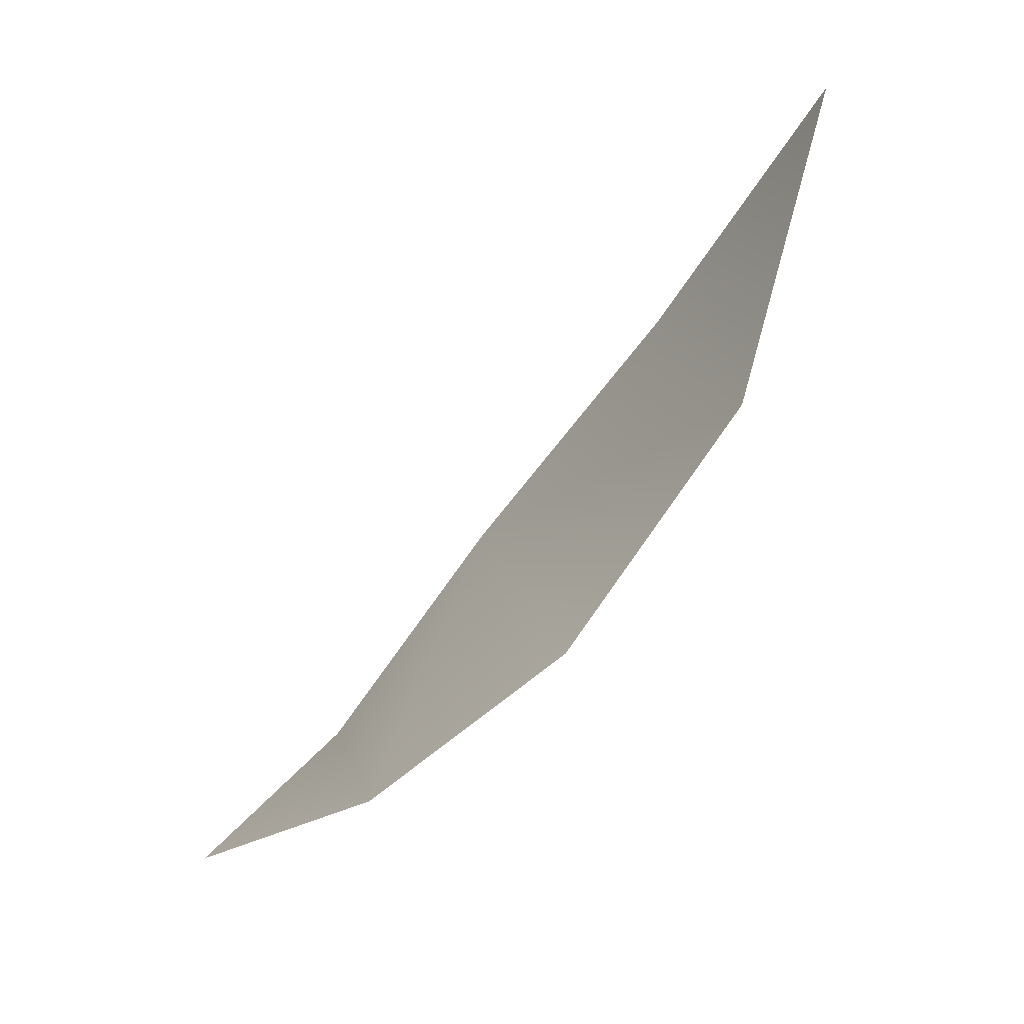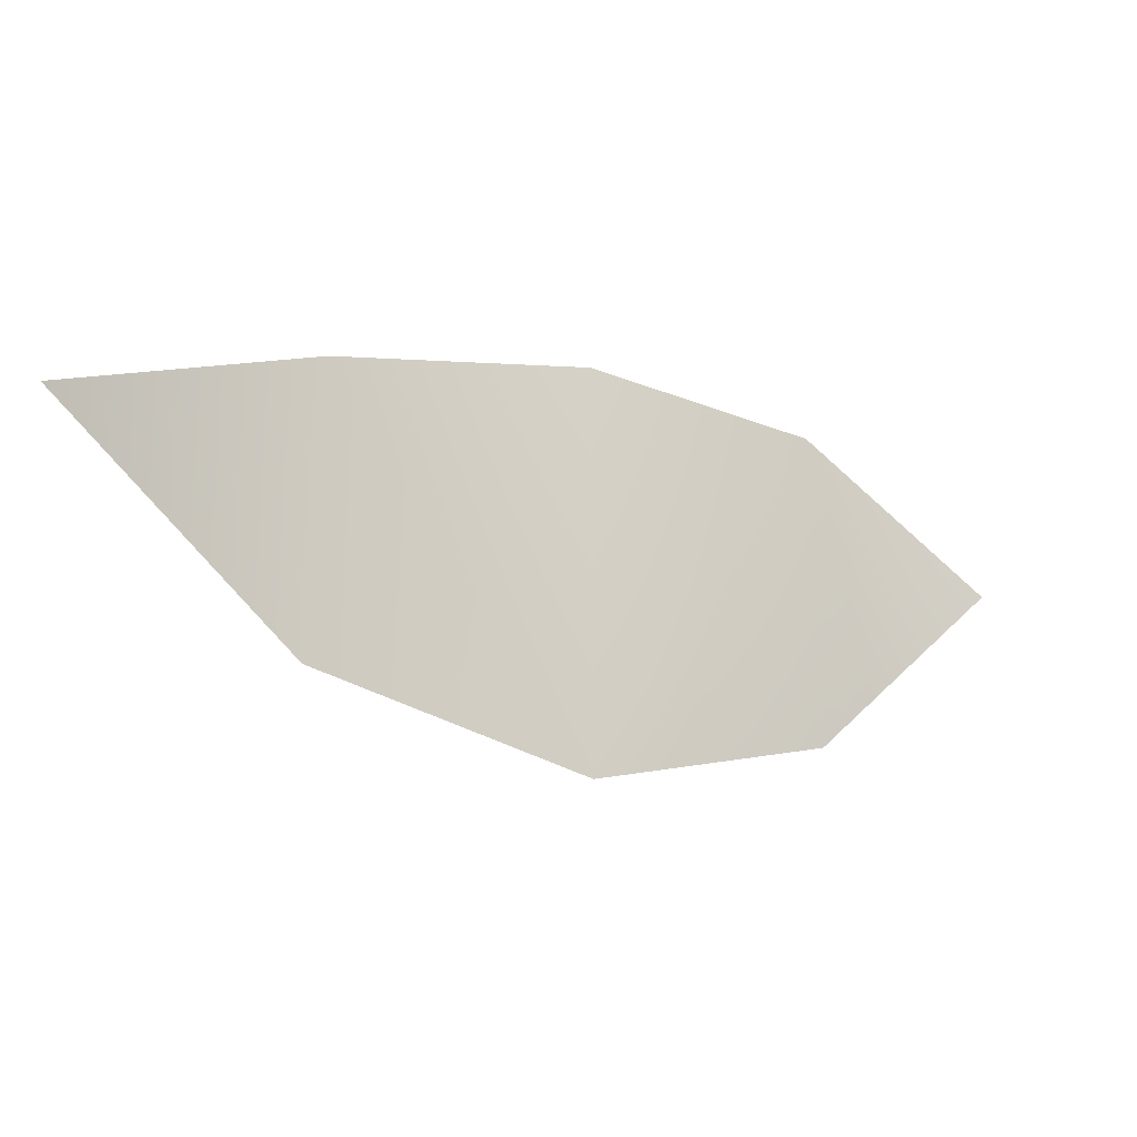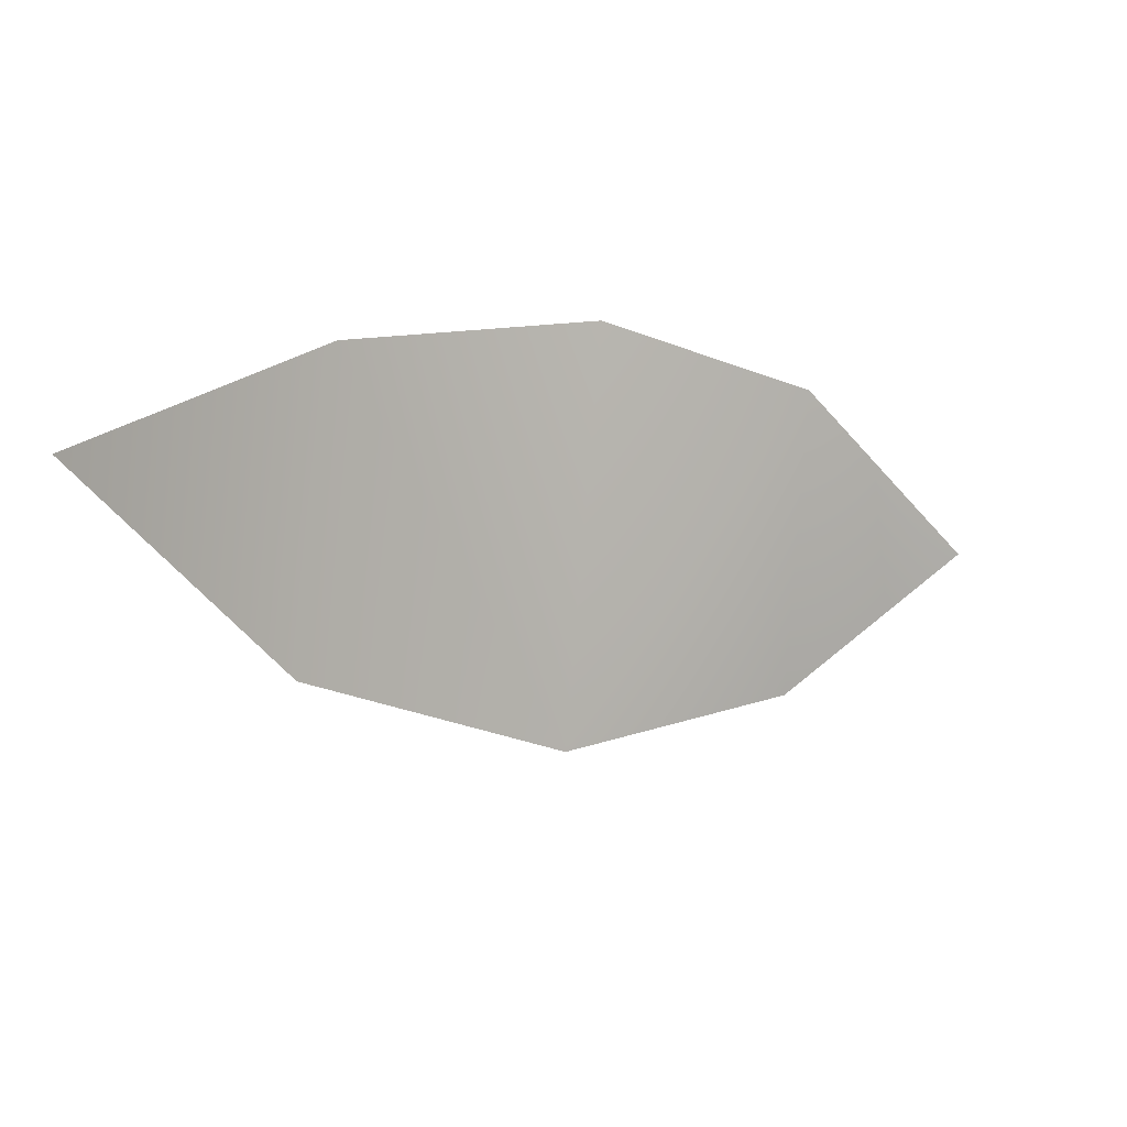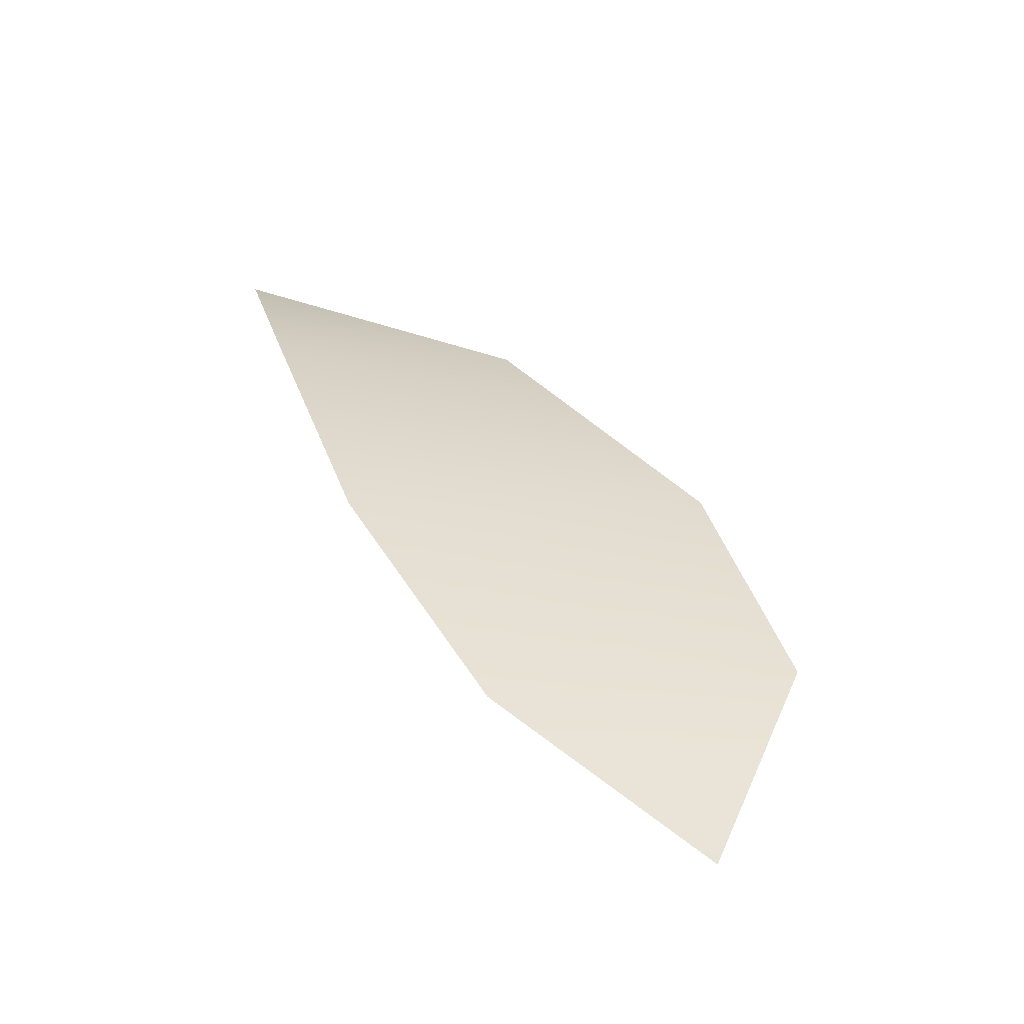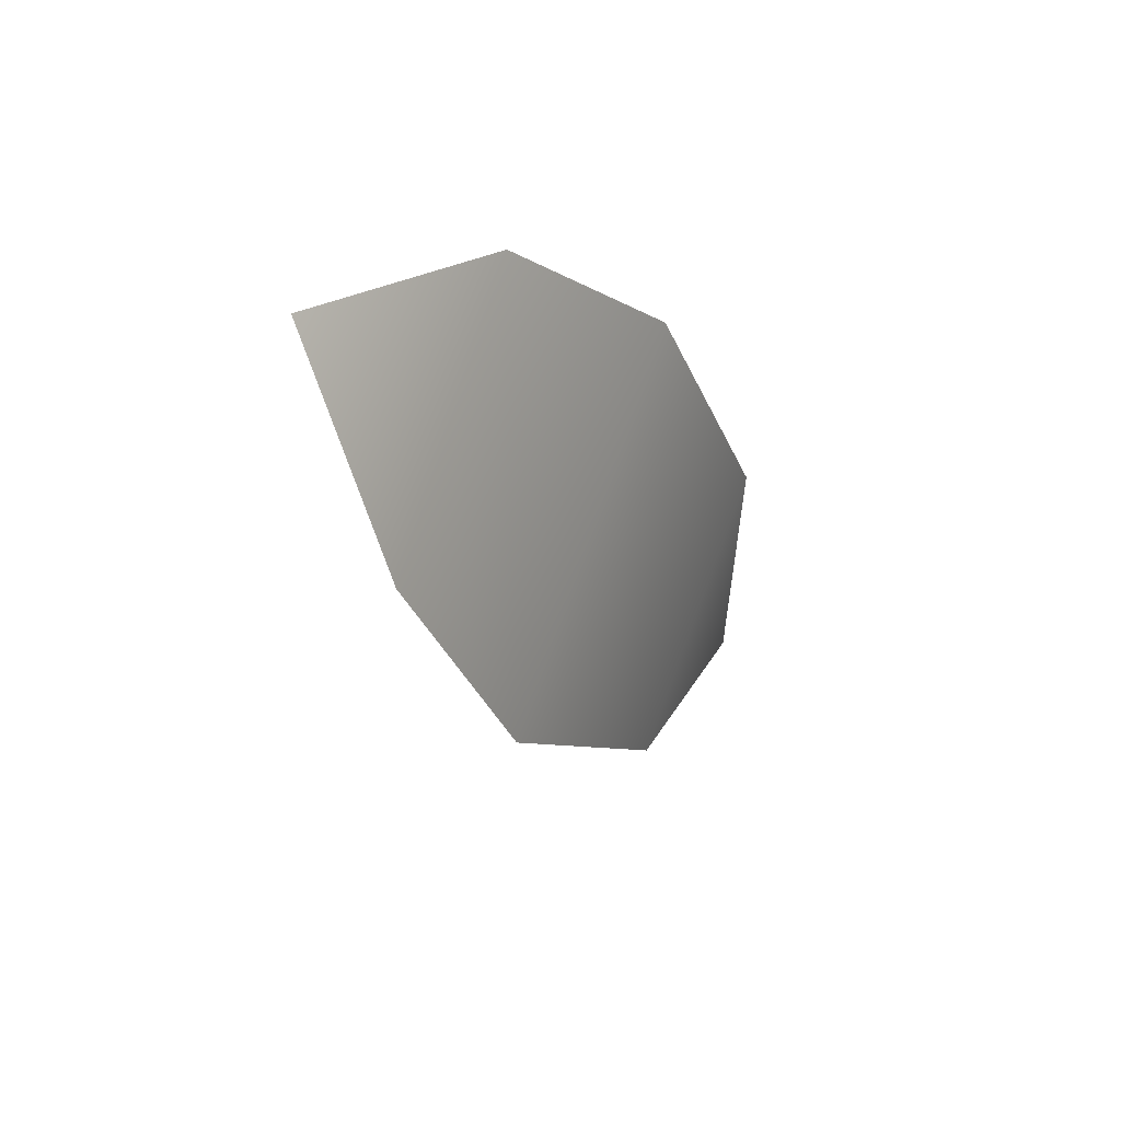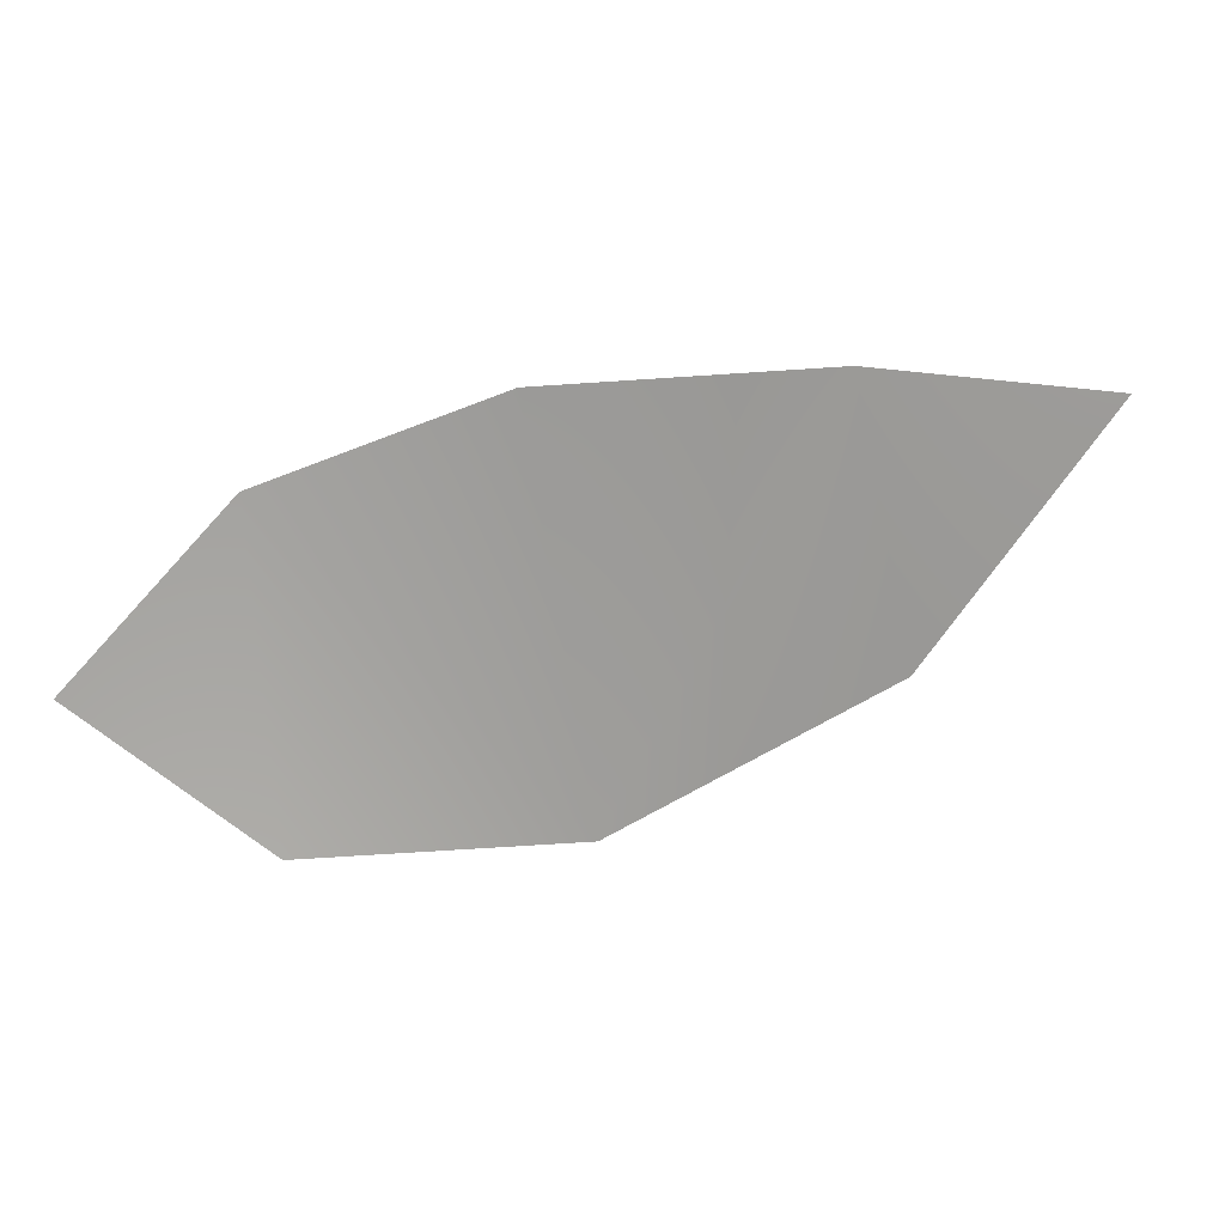
<metadata>
{"format":"obj","ext":"obj","renderer":"f3d","projection":"perspective","resolution":1024,"background":"white","views":[{"elev":75.6,"azim":-21.4,"up":"+Y"},{"elev":14.3,"azim":-178.9,"up":"+Y"},{"elev":-56.0,"azim":173.5,"up":"+Z"},{"elev":71.0,"azim":-103.3,"up":"+Z"},{"elev":-37.0,"azim":-37.7,"up":"+Y"},{"elev":-7.8,"azim":18.6,"up":"+Y"}]}
</metadata>
<code>
o BioHelmet.001_Cube.001
v 0.3692 38.15 3.471
v 0.7843 38.52 3.532
v 1.285 38.7 3.415
v 1.832 38.78 3.062
v 2.284 38.83 2.464
v 0.7507 37.85 3.26
v 1.272 37.89 2.924
v 1.848 38.23 2.653
f 4 3 7
f 2 1 6
f 6 7 2
f 7 8 4
f 2 7 3
f 8 5 4

</code>
